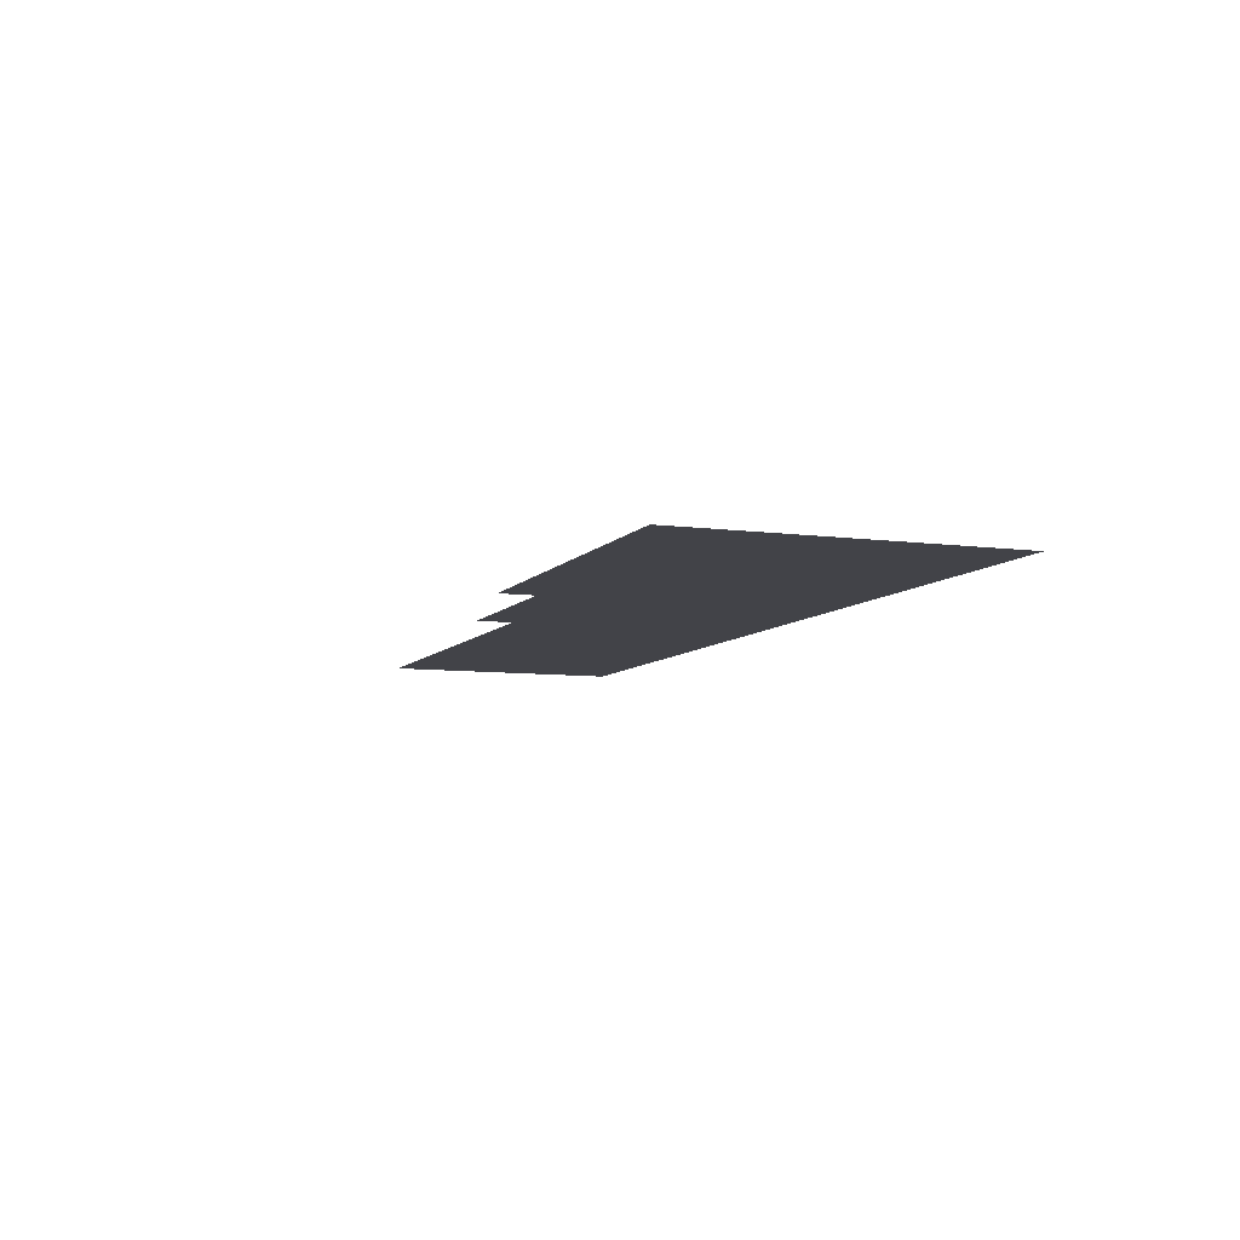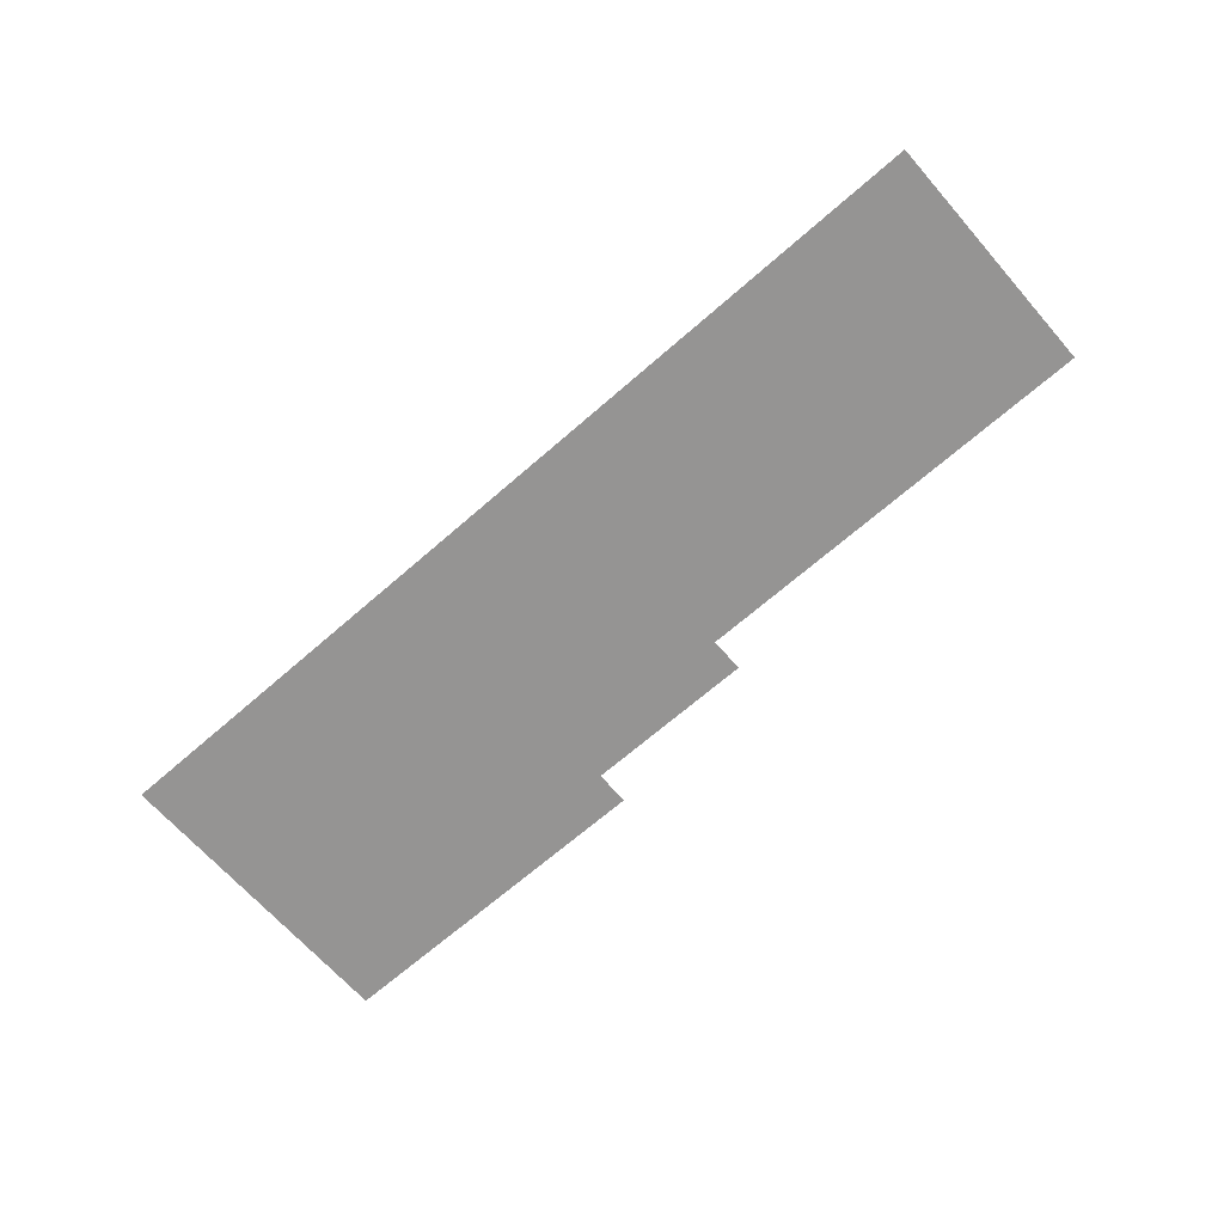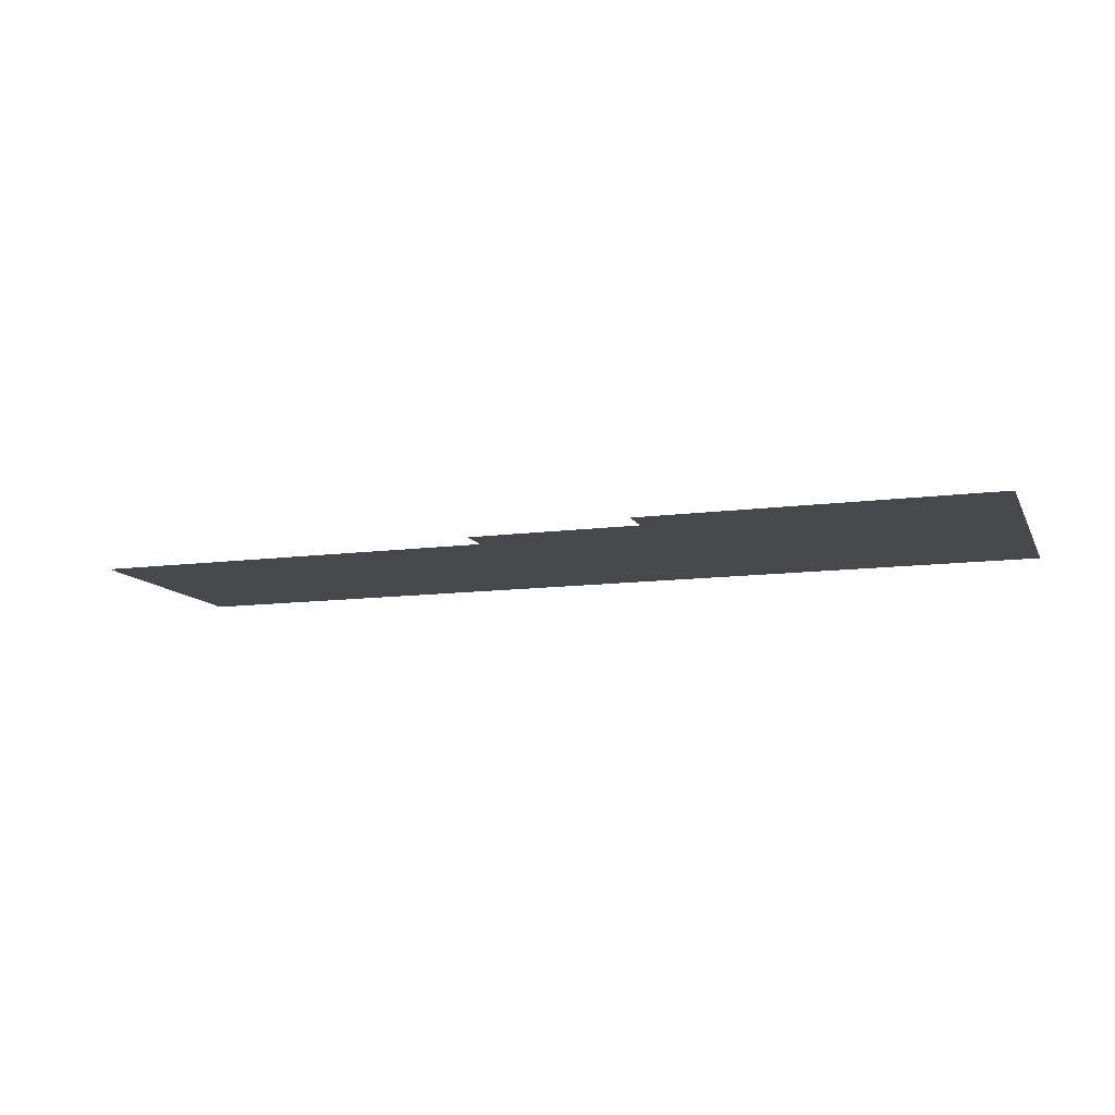
<metadata>
{"format":"obj","ext":"obj","renderer":"f3d","projection":"perspective","resolution":1024,"background":"white","views":[{"elev":-7.6,"azim":-110.8,"up":"+Z"},{"elev":-67.2,"azim":41.3,"up":"+Z"},{"elev":-11.4,"azim":-161.9,"up":"+Z"}]}
</metadata>
<code>
v -76 -69 0
v -77 -69 0
v -77 -68 0
v -76 -68 0
v -77 -69 0
v -78 -69 0
v -78 -68 0
v -77 -68 0
v -78 -69 0
v -79 -69 0
v -79 -68 0
v -78 -68 0
v -79 -69 0
v -80 -69 0
v -80 -68 0
v -79 -68 0
v -80 -69 0
v -81 -69 0
v -81 -68 0
v -80 -68 0
v -81 -69 0
v -82 -69 0
v -82 -68 0
v -81 -68 0
v -82 -69 0
v -83 -69 0
v -83 -68 0
v -82 -68 0
v -83 -69 0
v -84 -69 0
v -84 -68 0
v -83 -68 0
v -84 -69 0
v -85 -69 0
v -85 -68 0
v -84 -68 0
v -85 -69 0
v -86 -69 0
v -86 -68 0
v -85 -68 0
v -71 -70 0
v -72 -70 0
v -72 -69 0
v -71 -69 0
v -72 -70 0
v -73 -70 0
v -73 -69 0
v -72 -69 0
v -73 -70 0
v -74 -70 0
v -74 -69 0
v -73 -69 0
v -74 -70 0
v -75 -70 0
v -75 -69 0
v -74 -69 0
v -75 -70 0
v -76 -70 0
v -76 -69 0
v -75 -69 0
v -76 -70 0
v -77 -70 0
v -77 -69 0
v -76 -69 0
v -77 -70 0
v -78 -70 0
v -78 -69 0
v -77 -69 0
v -78 -70 0
v -79 -70 0
v -79 -69 0
v -78 -69 0
v -79 -70 0
v -80 -70 0
v -80 -69 0
v -79 -69 0
v -80 -70 0
v -81 -70 0
v -81 -69 0
v -80 -69 0
v -81 -70 0
v -82 -70 0
v -82 -69 0
v -81 -69 0
v -82 -70 0
v -83 -70 0
v -83 -69 0
v -82 -69 0
v -83 -70 0
v -84 -70 0
v -84 -69 0
v -83 -69 0
v -84 -70 0
v -85 -70 0
v -85 -69 0
v -84 -69 0
v -85 -70 0
v -86 -70 0
v -86 -69 0
v -85 -69 0
v -59 -71 0
v -60 -71 0
v -60 -70 0
v -59 -70 0
v -60 -71 0
v -61 -71 0
v -61 -70 0
v -60 -70 0
v -61 -71 0
v -62 -71 0
v -62 -70 0
v -61 -70 0
v -62 -71 0
v -63 -71 0
v -63 -70 0
v -62 -70 0
v -63 -71 0
v -64 -71 0
v -64 -70 0
v -63 -70 0
v -64 -71 0
v -65 -71 0
v -65 -70 0
v -64 -70 0
v -65 -71 0
v -66 -71 0
v -66 -70 0
v -65 -70 0
v -66 -71 0
v -67 -71 0
v -67 -70 0
v -66 -70 0
v -67 -71 0
v -68 -71 0
v -68 -70 0
v -67 -70 0
v -68 -71 0
v -69 -71 0
v -69 -70 0
v -68 -70 0
v -69 -71 0
v -70 -71 0
v -70 -70 0
v -69 -70 0
v -70 -71 0
v -71 -71 0
v -71 -70 0
v -70 -70 0
v -71 -71 0
v -72 -71 0
v -72 -70 0
v -71 -70 0
v -72 -71 0
v -73 -71 0
v -73 -70 0
v -72 -70 0
v -73 -71 0
v -74 -71 0
v -74 -70 0
v -73 -70 0
v -74 -71 0
v -75 -71 0
v -75 -70 0
v -74 -70 0
v -75 -71 0
v -76 -71 0
v -76 -70 0
v -75 -70 0
v -76 -71 0
v -77 -71 0
v -77 -70 0
v -76 -70 0
v -77 -71 0
v -78 -71 0
v -78 -70 0
v -77 -70 0
v -78 -71 0
v -79 -71 0
v -79 -70 0
v -78 -70 0
v -79 -71 0
v -80 -71 0
v -80 -70 0
v -79 -70 0
v -80 -71 0
v -81 -71 0
v -81 -70 0
v -80 -70 0
v -81 -71 0
v -82 -71 0
v -82 -70 0
v -81 -70 0
v -82 -71 0
v -83 -71 0
v -83 -70 0
v -82 -70 0
v -83 -71 0
v -84 -71 0
v -84 -70 0
v -83 -70 0
v -84 -71 0
v -85 -71 0
v -85 -70 0
v -84 -70 0
v -85 -71 0
v -86 -71 0
v -86 -70 0
v -85 -70 0
v -59 -72 0
v -60 -72 0
v -60 -71 0
v -59 -71 0
v -60 -72 0
v -61 -72 0
v -61 -71 0
v -60 -71 0
v -61 -72 0
v -62 -72 0
v -62 -71 0
v -61 -71 0
v -62 -72 0
v -63 -72 0
v -63 -71 0
v -62 -71 0
v -63 -72 0
v -64 -72 0
v -64 -71 0
v -63 -71 0
v -64 -72 0
v -65 -72 0
v -65 -71 0
v -64 -71 0
v -65 -72 0
v -66 -72 0
v -66 -71 0
v -65 -71 0
v -66 -72 0
v -67 -72 0
v -67 -71 0
v -66 -71 0
v -67 -72 0
v -68 -72 0
v -68 -71 0
v -67 -71 0
v -68 -72 0
v -69 -72 0
v -69 -71 0
v -68 -71 0
v -69 -72 0
v -70 -72 0
v -70 -71 0
v -69 -71 0
v -70 -72 0
v -71 -72 0
v -71 -71 0
v -70 -71 0
v -71 -72 0
v -72 -72 0
v -72 -71 0
v -71 -71 0
v -72 -72 0
v -73 -72 0
v -73 -71 0
v -72 -71 0
v -73 -72 0
v -74 -72 0
v -74 -71 0
v -73 -71 0
v -74 -72 0
v -75 -72 0
v -75 -71 0
v -74 -71 0
v -75 -72 0
v -76 -72 0
v -76 -71 0
v -75 -71 0
v -76 -72 0
v -77 -72 0
v -77 -71 0
v -76 -71 0
v -77 -72 0
v -78 -72 0
v -78 -71 0
v -77 -71 0
v -78 -72 0
v -79 -72 0
v -79 -71 0
v -78 -71 0
v -79 -72 0
v -80 -72 0
v -80 -71 0
v -79 -71 0
v -80 -72 0
v -81 -72 0
v -81 -71 0
v -80 -71 0
v -81 -72 0
v -82 -72 0
v -82 -71 0
v -81 -71 0
v -82 -72 0
v -83 -72 0
v -83 -71 0
v -82 -71 0
v -83 -72 0
v -84 -72 0
v -84 -71 0
v -83 -71 0
v -84 -72 0
v -85 -72 0
v -85 -71 0
v -84 -71 0
v -85 -72 0
v -86 -72 0
v -86 -71 0
v -85 -71 0
v -59 -73 0
v -60 -73 0
v -60 -72 0
v -59 -72 0
v -60 -73 0
v -61 -73 0
v -61 -72 0
v -60 -72 0
v -61 -73 0
v -62 -73 0
v -62 -72 0
v -61 -72 0
v -62 -73 0
v -63 -73 0
v -63 -72 0
v -62 -72 0
v -63 -73 0
v -64 -73 0
v -64 -72 0
v -63 -72 0
v -64 -73 0
v -65 -73 0
v -65 -72 0
v -64 -72 0
v -65 -73 0
v -66 -73 0
v -66 -72 0
v -65 -72 0
v -66 -73 0
v -67 -73 0
v -67 -72 0
v -66 -72 0
v -67 -73 0
v -68 -73 0
v -68 -72 0
v -67 -72 0
v -68 -73 0
v -69 -73 0
v -69 -72 0
v -68 -72 0
v -69 -73 0
v -70 -73 0
v -70 -72 0
v -69 -72 0
v -70 -73 0
v -71 -73 0
v -71 -72 0
v -70 -72 0
v -71 -73 0
v -72 -73 0
v -72 -72 0
v -71 -72 0
v -72 -73 0
v -73 -73 0
v -73 -72 0
v -72 -72 0
v -73 -73 0
v -74 -73 0
v -74 -72 0
v -73 -72 0
v -74 -73 0
v -75 -73 0
v -75 -72 0
v -74 -72 0
v -75 -73 0
v -76 -73 0
v -76 -72 0
v -75 -72 0
v -76 -73 0
v -77 -73 0
v -77 -72 0
v -76 -72 0
v -77 -73 0
v -78 -73 0
v -78 -72 0
v -77 -72 0
v -78 -73 0
v -79 -73 0
v -79 -72 0
v -78 -72 0
v -79 -73 0
v -80 -73 0
v -80 -72 0
v -79 -72 0
v -80 -73 0
v -81 -73 0
v -81 -72 0
v -80 -72 0
v -81 -73 0
v -82 -73 0
v -82 -72 0
v -81 -72 0
v -82 -73 0
v -83 -73 0
v -83 -72 0
v -82 -72 0
v -83 -73 0
v -84 -73 0
v -84 -72 0
v -83 -72 0
v -84 -73 0
v -85 -73 0
v -85 -72 0
v -84 -72 0
v -85 -73 0
v -86 -73 0
v -86 -72 0
v -85 -72 0
v -59 -74 0
v -60 -74 0
v -60 -73 0
v -59 -73 0
v -60 -74 0
v -61 -74 0
v -61 -73 0
v -60 -73 0
v -61 -74 0
v -62 -74 0
v -62 -73 0
v -61 -73 0
v -62 -74 0
v -63 -74 0
v -63 -73 0
v -62 -73 0
v -63 -74 0
v -64 -74 0
v -64 -73 0
v -63 -73 0
v -64 -74 0
v -65 -74 0
v -65 -73 0
v -64 -73 0
v -65 -74 0
v -66 -74 0
v -66 -73 0
v -65 -73 0
v -66 -74 0
v -67 -74 0
v -67 -73 0
v -66 -73 0
v -67 -74 0
v -68 -74 0
v -68 -73 0
v -67 -73 0
v -68 -74 0
v -69 -74 0
v -69 -73 0
v -68 -73 0
v -69 -74 0
v -70 -74 0
v -70 -73 0
v -69 -73 0
v -70 -74 0
v -71 -74 0
v -71 -73 0
v -70 -73 0
v -71 -74 0
v -72 -74 0
v -72 -73 0
v -71 -73 0
v -72 -74 0
v -73 -74 0
v -73 -73 0
v -72 -73 0
v -73 -74 0
v -74 -74 0
v -74 -73 0
v -73 -73 0
v -74 -74 0
v -75 -74 0
v -75 -73 0
v -74 -73 0
v -75 -74 0
v -76 -74 0
v -76 -73 0
v -75 -73 0
v -76 -74 0
v -77 -74 0
v -77 -73 0
v -76 -73 0
v -77 -74 0
v -78 -74 0
v -78 -73 0
v -77 -73 0
v -78 -74 0
v -79 -74 0
v -79 -73 0
v -78 -73 0
v -79 -74 0
v -80 -74 0
v -80 -73 0
v -79 -73 0
v -80 -74 0
v -81 -74 0
v -81 -73 0
v -80 -73 0
v -81 -74 0
v -82 -74 0
v -82 -73 0
v -81 -73 0
v -82 -74 0
v -83 -74 0
v -83 -73 0
v -82 -73 0
v -83 -74 0
v -84 -74 0
v -84 -73 0
v -83 -73 0
v -84 -74 0
v -85 -74 0
v -85 -73 0
v -84 -73 0
v -85 -74 0
v -86 -74 0
v -86 -73 0
v -85 -73 0
v -59 -75 0
v -60 -75 0
v -60 -74 0
v -59 -74 0
v -60 -75 0
v -61 -75 0
v -61 -74 0
v -60 -74 0
v -61 -75 0
v -62 -75 0
v -62 -74 0
v -61 -74 0
v -62 -75 0
v -63 -75 0
v -63 -74 0
v -62 -74 0
v -63 -75 0
v -64 -75 0
v -64 -74 0
v -63 -74 0
v -64 -75 0
v -65 -75 0
v -65 -74 0
v -64 -74 0
v -65 -75 0
v -66 -75 0
v -66 -74 0
v -65 -74 0
v -66 -75 0
v -67 -75 0
v -67 -74 0
v -66 -74 0
v -67 -75 0
v -68 -75 0
v -68 -74 0
v -67 -74 0
v -68 -75 0
v -69 -75 0
v -69 -74 0
v -68 -74 0
v -69 -75 0
v -70 -75 0
v -70 -74 0
v -69 -74 0
v -70 -75 0
v -71 -75 0
v -71 -74 0
v -70 -74 0
v -71 -75 0
v -72 -75 0
v -72 -74 0
v -71 -74 0
v -72 -75 0
v -73 -75 0
v -73 -74 0
v -72 -74 0
v -73 -75 0
v -74 -75 0
v -74 -74 0
v -73 -74 0
v -74 -75 0
v -75 -75 0
v -75 -74 0
v -74 -74 0
v -75 -75 0
v -76 -75 0
v -76 -74 0
v -75 -74 0
v -76 -75 0
v -77 -75 0
v -77 -74 0
v -76 -74 0
v -77 -75 0
v -78 -75 0
v -78 -74 0
v -77 -74 0
v -78 -75 0
v -79 -75 0
v -79 -74 0
v -78 -74 0
v -79 -75 0
v -80 -75 0
v -80 -74 0
v -79 -74 0
v -80 -75 0
v -81 -75 0
v -81 -74 0
v -80 -74 0
v -81 -75 0
v -82 -75 0
v -82 -74 0
v -81 -74 0
v -82 -75 0
v -83 -75 0
v -83 -74 0
v -82 -74 0
v -83 -75 0
v -84 -75 0
v -84 -74 0
v -83 -74 0
v -84 -75 0
v -85 -75 0
v -85 -74 0
v -84 -74 0
v -85 -75 0
v -86 -75 0
v -86 -74 0
v -85 -74 0
v -59 -76 0
v -60 -76 0
v -60 -75 0
v -59 -75 0
v -60 -76 0
v -61 -76 0
v -61 -75 0
v -60 -75 0
v -61 -76 0
v -62 -76 0
v -62 -75 0
v -61 -75 0
v -62 -76 0
v -63 -76 0
v -63 -75 0
v -62 -75 0
v -63 -76 0
v -64 -76 0
v -64 -75 0
v -63 -75 0
v -64 -76 0
v -65 -76 0
v -65 -75 0
v -64 -75 0
v -65 -76 0
v -66 -76 0
v -66 -75 0
v -65 -75 0
v -66 -76 0
v -67 -76 0
v -67 -75 0
v -66 -75 0
v -67 -76 0
v -68 -76 0
v -68 -75 0
v -67 -75 0
v -68 -76 0
v -69 -76 0
v -69 -75 0
v -68 -75 0
v -69 -76 0
v -70 -76 0
v -70 -75 0
v -69 -75 0
v -70 -76 0
v -71 -76 0
v -71 -75 0
v -70 -75 0
v -71 -76 0
v -72 -76 0
v -72 -75 0
v -71 -75 0
v -72 -76 0
v -73 -76 0
v -73 -75 0
v -72 -75 0
v -73 -76 0
v -74 -76 0
v -74 -75 0
v -73 -75 0
v -74 -76 0
v -75 -76 0
v -75 -75 0
v -74 -75 0
v -75 -76 0
v -76 -76 0
v -76 -75 0
v -75 -75 0
v -76 -76 0
v -77 -76 0
v -77 -75 0
v -76 -75 0
v -77 -76 0
v -78 -76 0
v -78 -75 0
v -77 -75 0
v -78 -76 0
v -79 -76 0
v -79 -75 0
v -78 -75 0
v -79 -76 0
v -80 -76 0
v -80 -75 0
v -79 -75 0
v -80 -76 0
v -81 -76 0
v -81 -75 0
v -80 -75 0
v -81 -76 0
v -82 -76 0
v -82 -75 0
v -81 -75 0
v -82 -76 0
v -83 -76 0
v -83 -75 0
v -82 -75 0
v -83 -76 0
v -84 -76 0
v -84 -75 0
v -83 -75 0
v -84 -76 0
v -85 -76 0
v -85 -75 0
v -84 -75 0
v -85 -76 0
v -86 -76 0
v -86 -75 0
v -85 -75 0
v -59 -77 0
v -60 -77 0
v -60 -76 0
v -59 -76 0
v -60 -77 0
v -61 -77 0
v -61 -76 0
v -60 -76 0
v -61 -77 0
v -62 -77 0
v -62 -76 0
v -61 -76 0
v -62 -77 0
v -63 -77 0
v -63 -76 0
v -62 -76 0
v -63 -77 0
v -64 -77 0
v -64 -76 0
v -63 -76 0
v -64 -77 0
v -65 -77 0
v -65 -76 0
v -64 -76 0
v -65 -77 0
v -66 -77 0
v -66 -76 0
v -65 -76 0
v -66 -77 0
v -67 -77 0
v -67 -76 0
v -66 -76 0
v -67 -77 0
v -68 -77 0
v -68 -76 0
v -67 -76 0
v -68 -77 0
v -69 -77 0
v -69 -76 0
v -68 -76 0
v -69 -77 0
v -70 -77 0
v -70 -76 0
v -69 -76 0
v -70 -77 0
v -71 -77 0
v -71 -76 0
v -70 -76 0
v -71 -77 0
v -72 -77 0
v -72 -76 0
v -71 -76 0
v -72 -77 0
v -73 -77 0
v -73 -76 0
v -72 -76 0
v -73 -77 0
v -74 -77 0
v -74 -76 0
v -73 -76 0
v -74 -77 0
v -75 -77 0
v -75 -76 0
v -74 -76 0
v -75 -77 0
v -76 -77 0
v -76 -76 0
v -75 -76 0
v -76 -77 0
v -77 -77 0
v -77 -76 0
v -76 -76 0
v -77 -77 0
v -78 -77 0
v -78 -76 0
v -77 -76 0
v -78 -77 0
v -79 -77 0
v -79 -76 0
v -78 -76 0
v -79 -77 0
v -80 -77 0
v -80 -76 0
v -79 -76 0
v -80 -77 0
v -81 -77 0
v -81 -76 0
v -80 -76 0
v -81 -77 0
v -82 -77 0
v -82 -76 0
v -81 -76 0
v -82 -77 0
v -83 -77 0
v -83 -76 0
v -82 -76 0
v -83 -77 0
v -84 -77 0
v -84 -76 0
v -83 -76 0
v -84 -77 0
v -85 -77 0
v -85 -76 0
v -84 -76 0
v -85 -77 0
v -86 -77 0
v -86 -76 0
v -85 -76 0
g Level3Excitaball_mesh_0001
f 1 2 3 4
f 5 6 7 8
f 9 10 11 12
f 13 14 15 16
f 17 18 19 20
f 21 22 23 24
f 25 26 27 28
f 29 30 31 32
f 33 34 35 36
f 37 38 39 40
f 41 42 43 44
f 45 46 47 48
f 49 50 51 52
f 53 54 55 56
f 57 58 59 60
f 61 62 63 64
f 65 66 67 68
f 69 70 71 72
f 73 74 75 76
f 77 78 79 80
f 81 82 83 84
f 85 86 87 88
f 89 90 91 92
f 93 94 95 96
f 97 98 99 100
f 101 102 103 104
f 105 106 107 108
f 109 110 111 112
f 113 114 115 116
f 117 118 119 120
f 121 122 123 124
f 125 126 127 128
f 129 130 131 132
f 133 134 135 136
f 137 138 139 140
f 141 142 143 144
f 145 146 147 148
f 149 150 151 152
f 153 154 155 156
f 157 158 159 160
f 161 162 163 164
f 165 166 167 168
f 169 170 171 172
f 173 174 175 176
f 177 178 179 180
f 181 182 183 184
f 185 186 187 188
f 189 190 191 192
f 193 194 195 196
f 197 198 199 200
f 201 202 203 204
f 205 206 207 208
f 209 210 211 212
f 213 214 215 216
f 217 218 219 220
f 221 222 223 224
f 225 226 227 228
f 229 230 231 232
f 233 234 235 236
f 237 238 239 240
f 241 242 243 244
f 245 246 247 248
f 249 250 251 252
f 253 254 255 256
f 257 258 259 260
f 261 262 263 264
f 265 266 267 268
f 269 270 271 272
f 273 274 275 276
f 277 278 279 280
f 281 282 283 284
f 285 286 287 288
f 289 290 291 292
f 293 294 295 296
f 297 298 299 300
f 301 302 303 304
f 305 306 307 308
f 309 310 311 312
f 313 314 315 316
f 317 318 319 320
f 321 322 323 324
f 325 326 327 328
f 329 330 331 332
f 333 334 335 336
f 337 338 339 340
f 341 342 343 344
f 345 346 347 348
f 349 350 351 352
f 353 354 355 356
f 357 358 359 360
f 361 362 363 364
f 365 366 367 368
f 369 370 371 372
f 373 374 375 376
f 377 378 379 380
f 381 382 383 384
f 385 386 387 388
f 389 390 391 392
f 393 394 395 396
f 397 398 399 400
f 401 402 403 404
f 405 406 407 408
f 409 410 411 412
f 413 414 415 416
f 417 418 419 420
f 421 422 423 424
f 425 426 427 428
f 429 430 431 432
f 433 434 435 436
f 437 438 439 440
f 441 442 443 444
f 445 446 447 448
f 449 450 451 452
f 453 454 455 456
f 457 458 459 460
f 461 462 463 464
f 465 466 467 468
f 469 470 471 472
f 473 474 475 476
f 477 478 479 480
f 481 482 483 484
f 485 486 487 488
f 489 490 491 492
f 493 494 495 496
f 497 498 499 500
f 501 502 503 504
f 505 506 507 508
f 509 510 511 512
f 513 514 515 516
f 517 518 519 520
f 521 522 523 524
f 525 526 527 528
f 529 530 531 532
f 533 534 535 536
f 537 538 539 540
f 541 542 543 544
f 545 546 547 548
f 549 550 551 552
f 553 554 555 556
f 557 558 559 560
f 561 562 563 564
f 565 566 567 568
f 569 570 571 572
f 573 574 575 576
f 577 578 579 580
f 581 582 583 584
f 585 586 587 588
f 589 590 591 592
f 593 594 595 596
f 597 598 599 600
f 601 602 603 604
f 605 606 607 608
f 609 610 611 612
f 613 614 615 616
f 617 618 619 620
f 621 622 623 624
f 625 626 627 628
f 629 630 631 632
f 633 634 635 636
f 637 638 639 640
f 641 642 643 644
f 645 646 647 648
f 649 650 651 652
f 653 654 655 656
f 657 658 659 660
f 661 662 663 664
f 665 666 667 668
f 669 670 671 672
f 673 674 675 676
f 677 678 679 680
f 681 682 683 684
f 685 686 687 688
f 689 690 691 692
f 693 694 695 696
f 697 698 699 700
f 701 702 703 704
f 705 706 707 708
f 709 710 711 712
f 713 714 715 716
f 717 718 719 720
f 721 722 723 724
f 725 726 727 728
f 729 730 731 732
f 733 734 735 736
f 737 738 739 740
f 741 742 743 744
f 745 746 747 748
f 749 750 751 752
f 753 754 755 756
f 757 758 759 760
f 761 762 763 764
f 765 766 767 768
f 769 770 771 772
f 773 774 775 776
f 777 778 779 780
f 781 782 783 784
f 785 786 787 788
f 789 790 791 792
f 793 794 795 796
f 797 798 799 800
f 801 802 803 804
f 805 806 807 808
f 809 810 811 812
f 813 814 815 816
f 817 818 819 820
f 821 822 823 824
f 825 826 827 828
f 829 830 831 832
f 833 834 835 836
f 837 838 839 840
f 841 842 843 844
f 845 846 847 848
f 849 850 851 852
f 853 854 855 856

</code>
